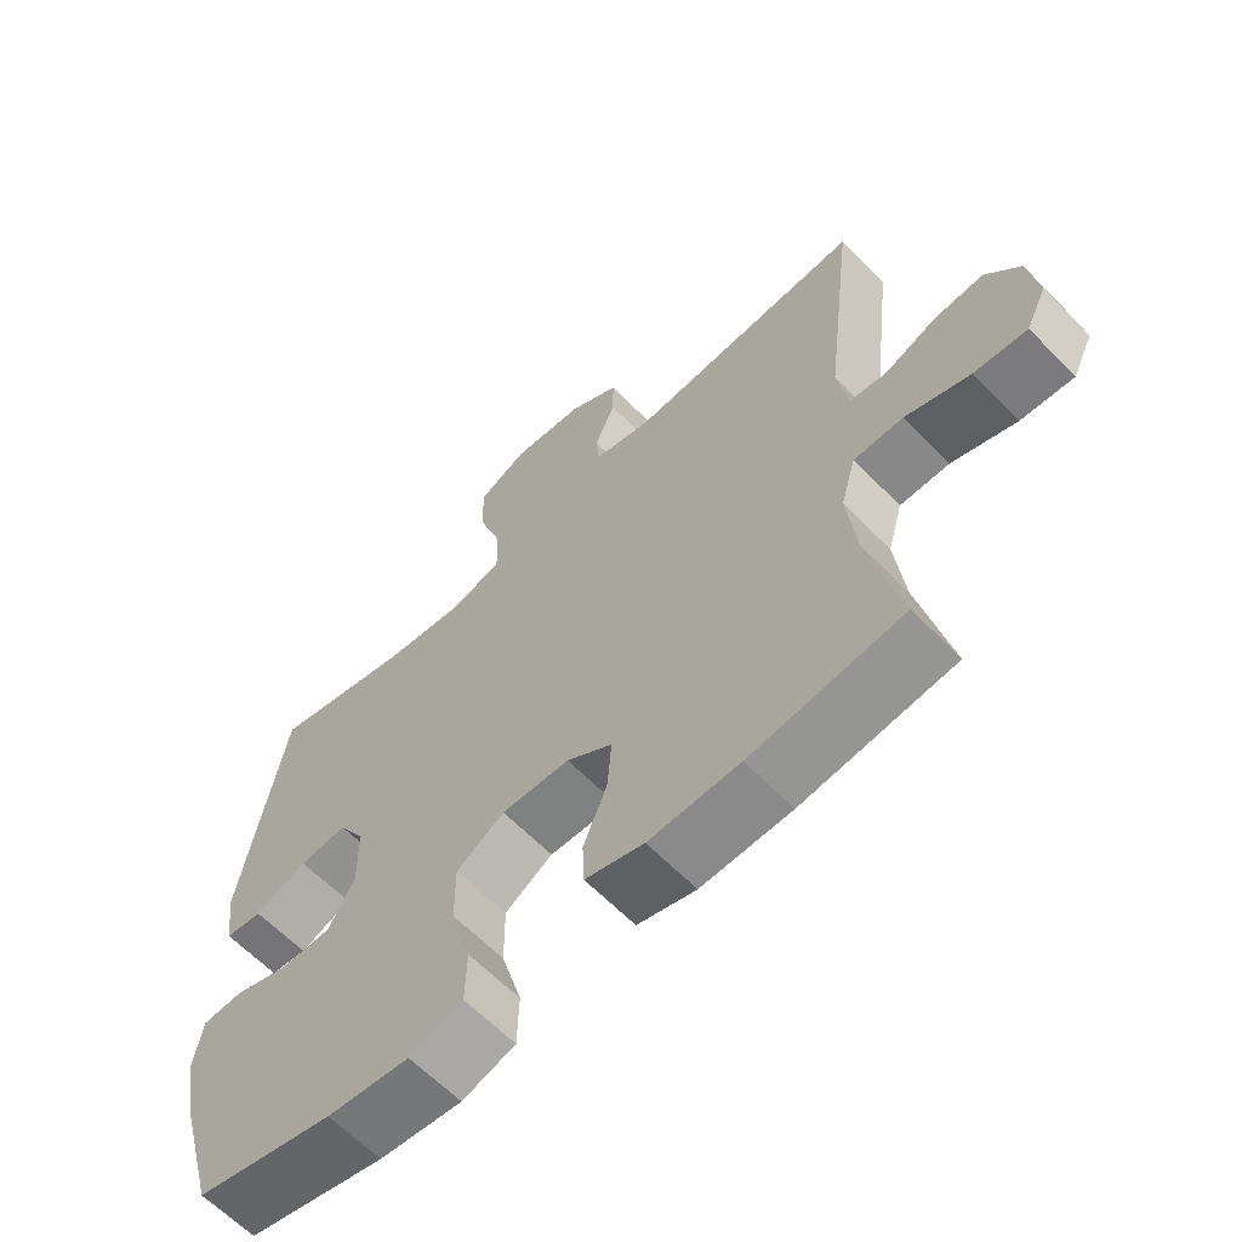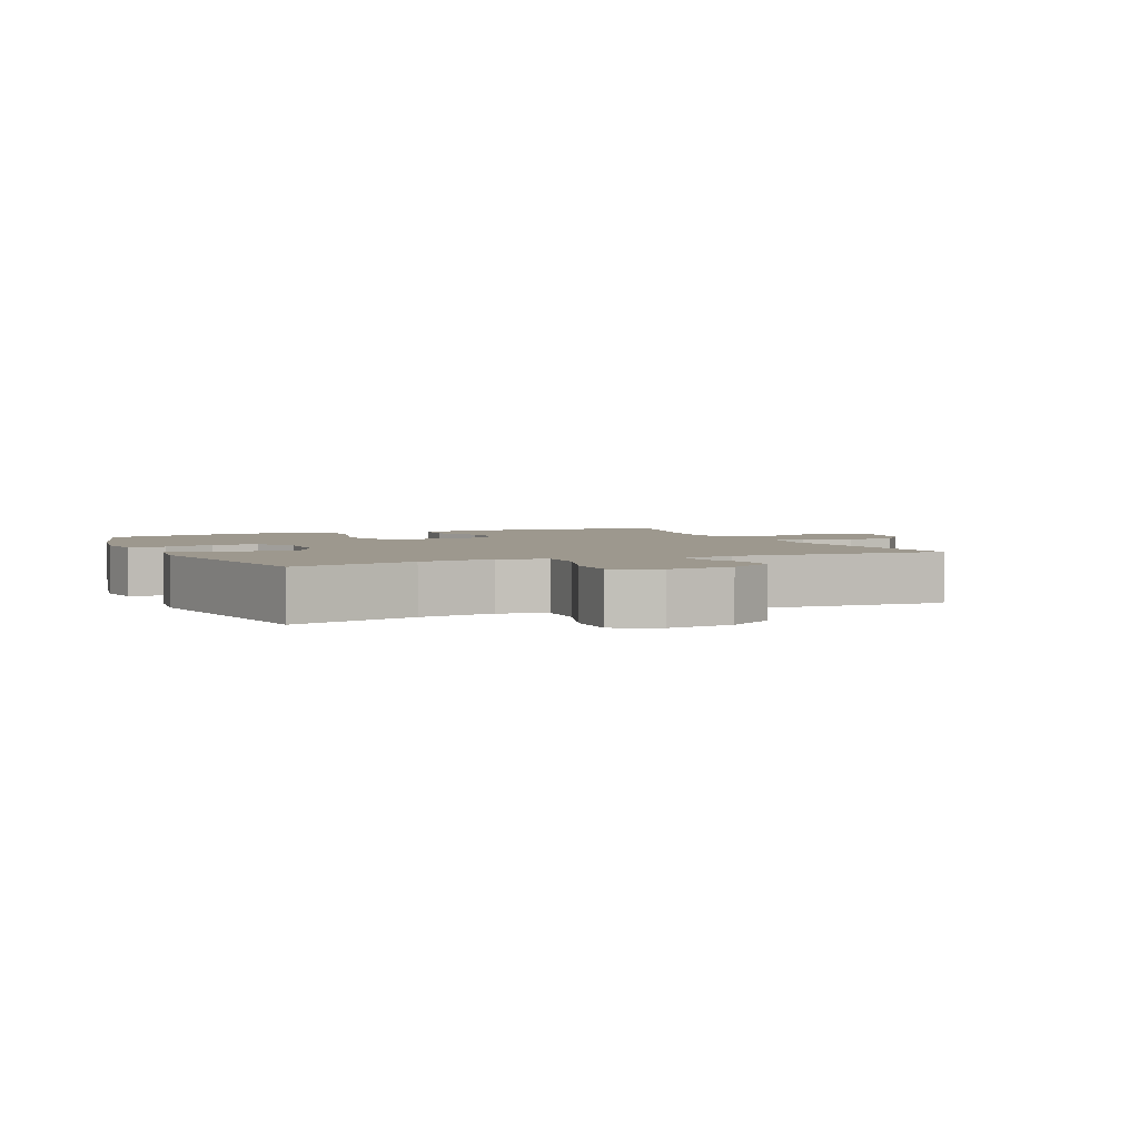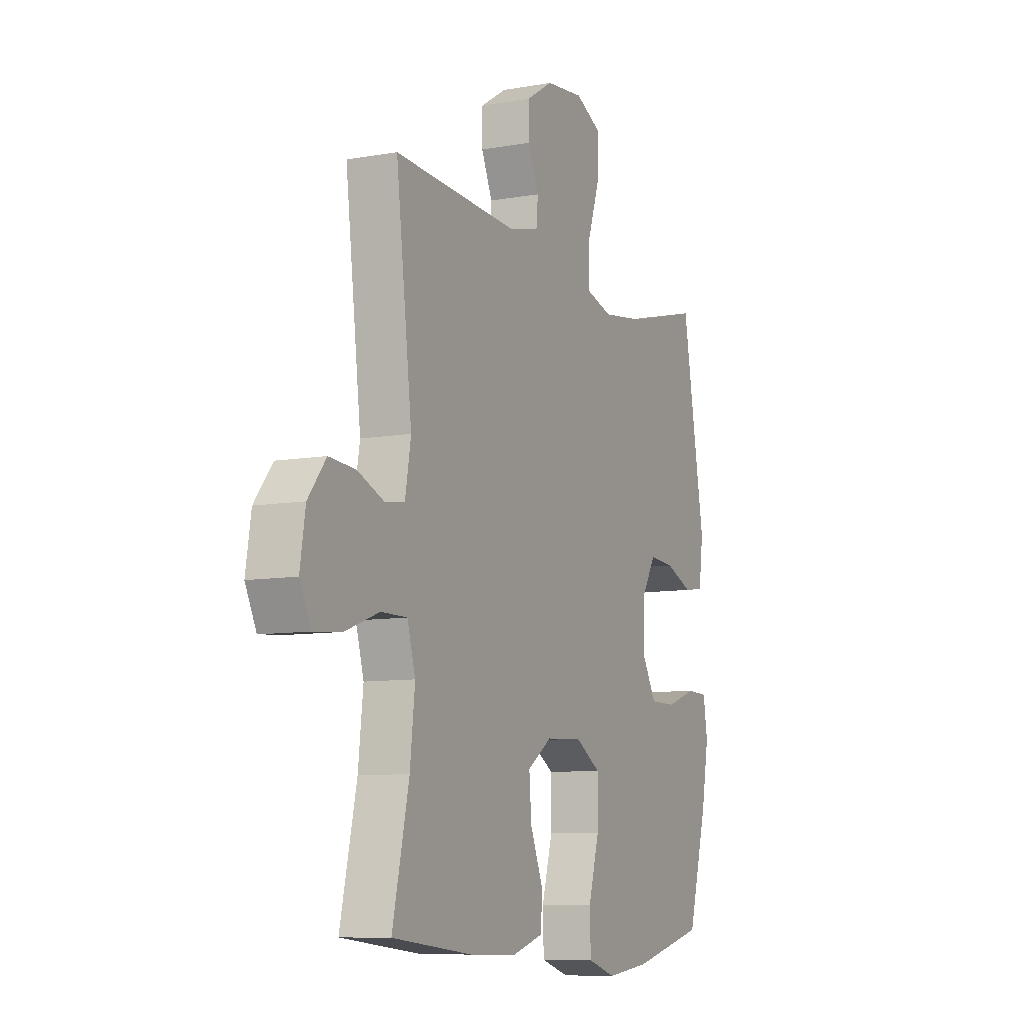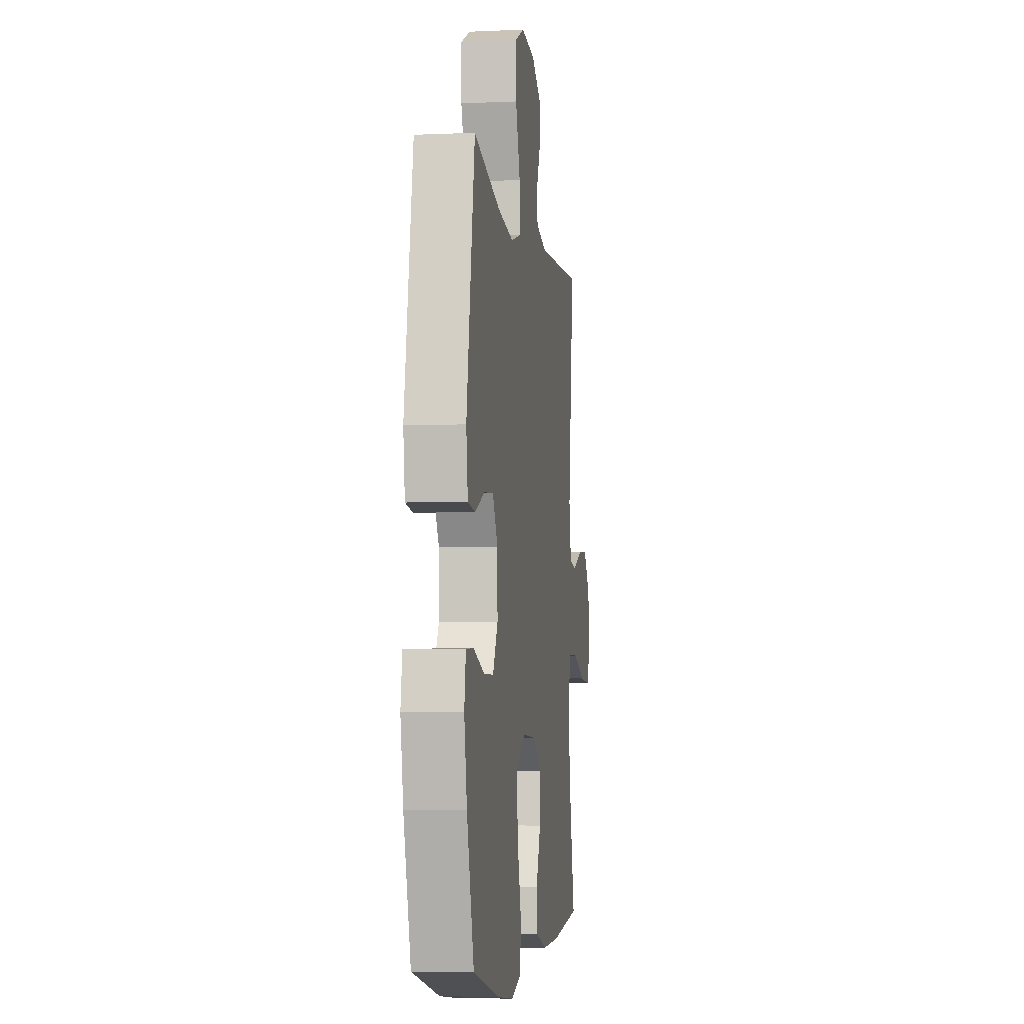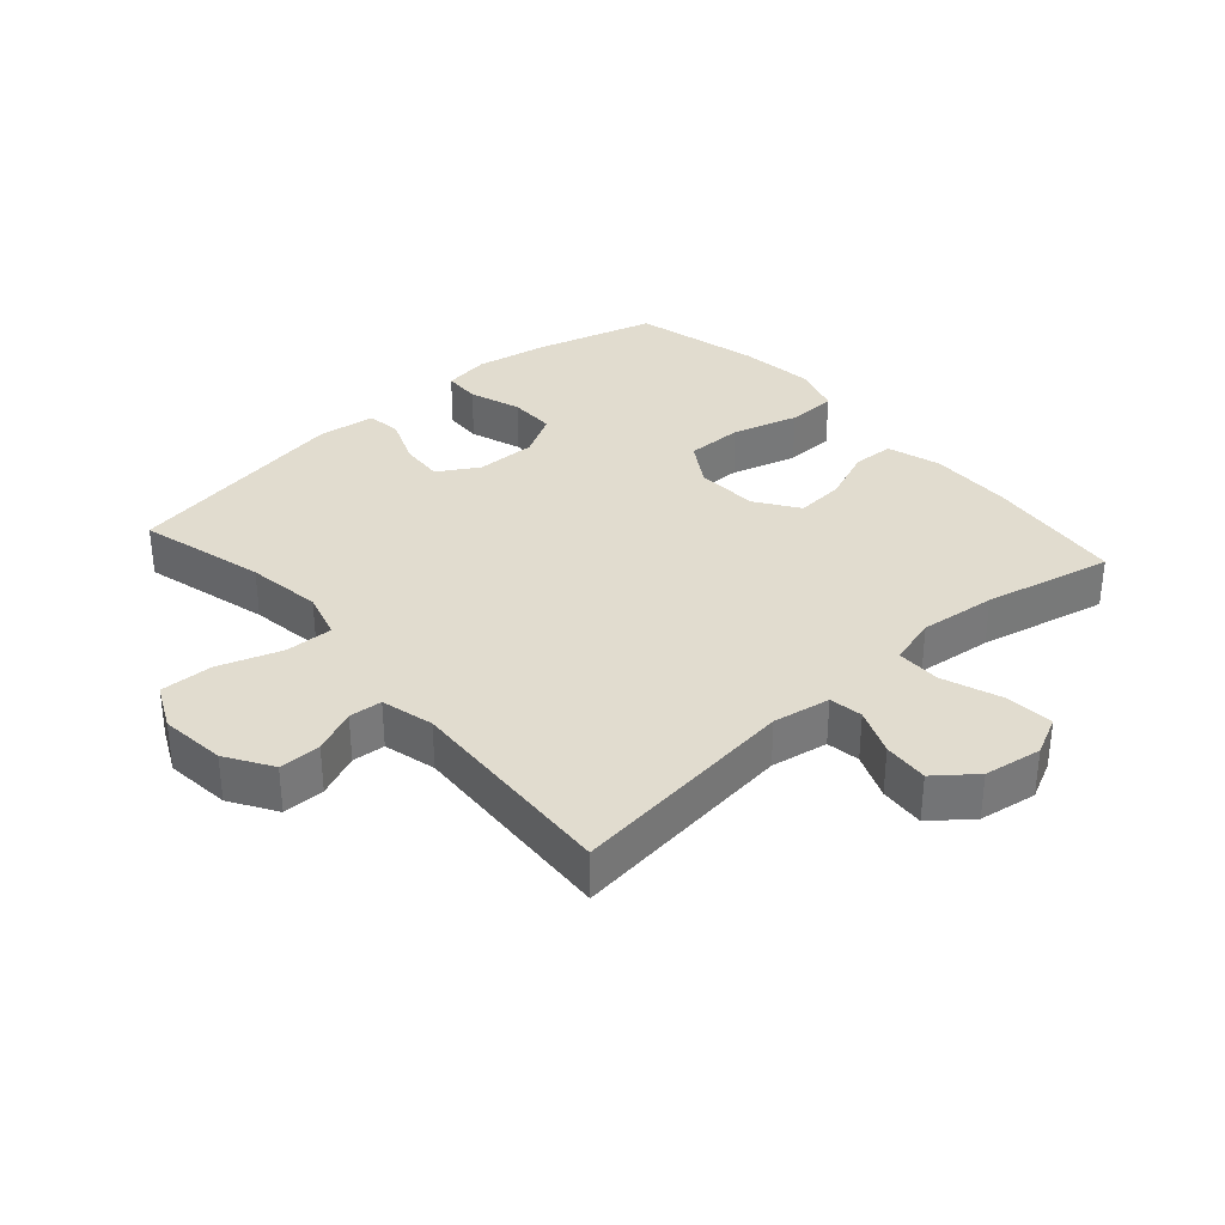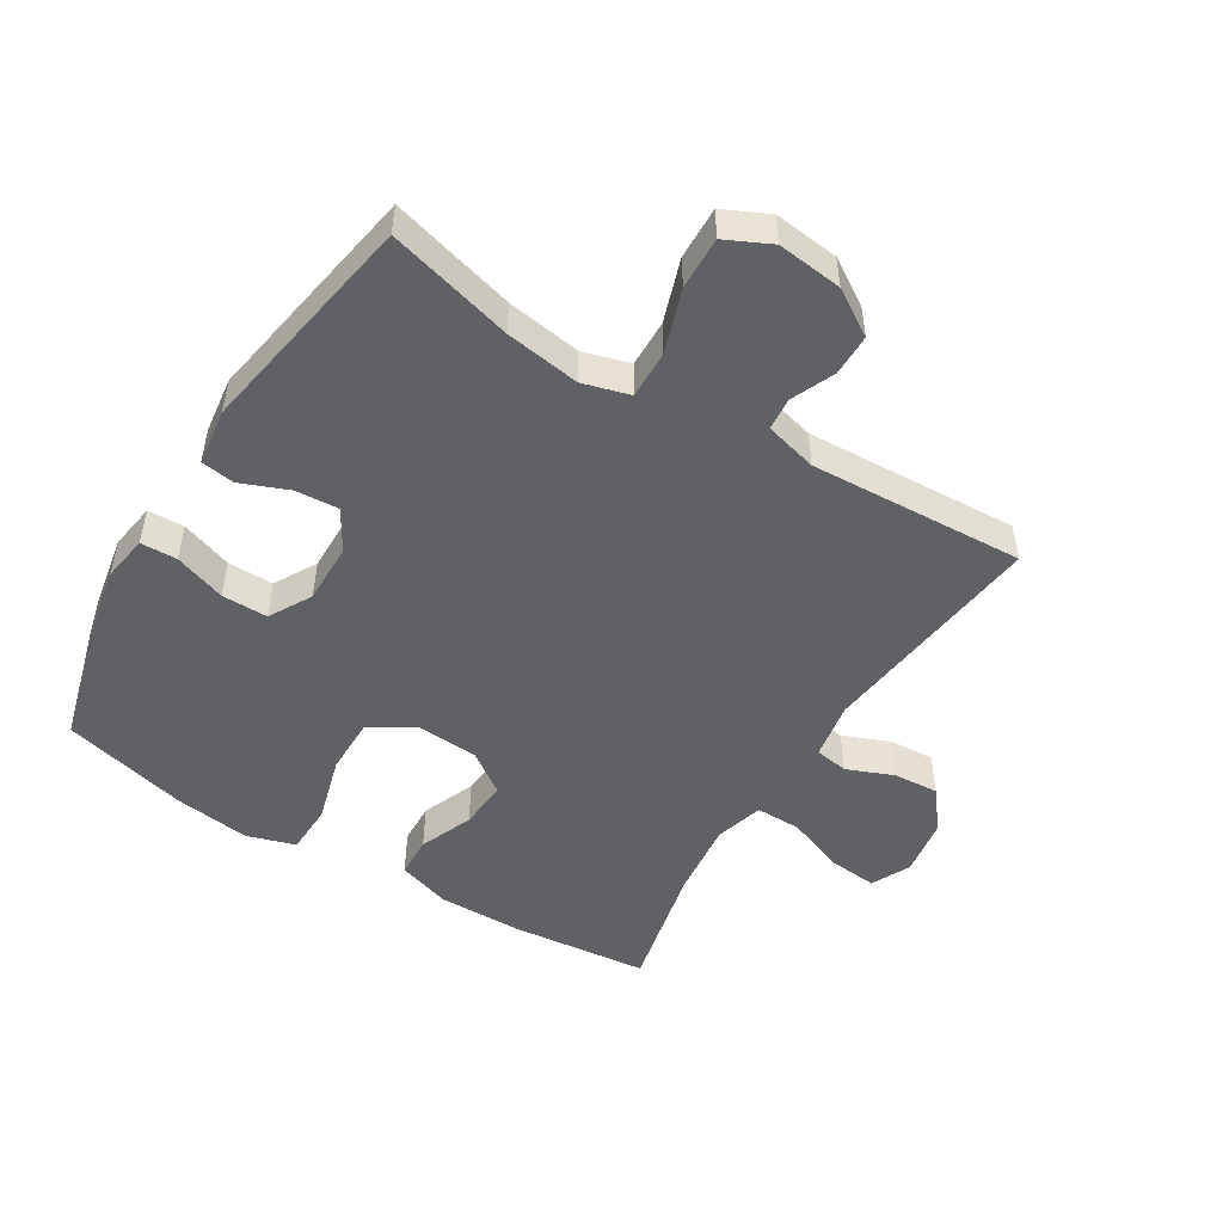
<metadata>
{"format":"obj","ext":"obj","renderer":"f3d","projection":"perspective","resolution":1024,"background":"white","views":[{"elev":-62.6,"azim":44.1,"up":"+Z"},{"elev":3.2,"azim":-23.8,"up":"+Y"},{"elev":-8.8,"azim":115.7,"up":"+Z"},{"elev":-4.9,"azim":-81.9,"up":"+Z"},{"elev":34.2,"azim":48.5,"up":"+Y"},{"elev":-50.2,"azim":-31.7,"up":"+Y"}]}
</metadata>
<code>
o path298
v -0.5738 0.0375 0.1123
v -0.5618 0.0375 0.02239
v -0.5079 0.0375 0.01484
v -0.4323 0.0375 0.04565
v -0.3633 0.0375 0.05074
v -0.3249 0.0375 -0.01348
v -0.3235 0.0375 -0.1087
v -0.3612 0.0375 -0.1759
v -0.4342 0.0375 -0.176
v -0.516 0.0375 -0.1479
v -0.574 0.0375 -0.1501
v -0.5854 0.0375 -0.2234
v -0.5648 0.0375 -0.337
v -0.5119 0.0375 -0.5277
v -0.3115 0.0375 -0.577
v -0.1919 0.0375 -0.5915
v -0.1148 0.0375 -0.5672
v -0.1124 0.0375 -0.4882
v -0.1421 0.0375 -0.3836
v -0.1426 0.0375 -0.2936
v -0.07311 0.0375 -0.2507
v 0.02554 0.0375 -0.2558
v 0.09197 0.0375 -0.3021
v 0.08594 0.0375 -0.3792
v 0.05164 0.0375 -0.4637
v 0.05434 0.0375 -0.5286
v 0.1391 0.0375 -0.5545
v 0.2702 0.0375 -0.5521
v 0.49 0.0375 -0.5277
v 0.4449 0.0375 -0.3248
v 0.4315 0.0375 -0.2042
v 0.4534 0.0375 -0.1273
v 0.5247 0.0375 -0.1272
v 0.6177 0.0375 -0.1614
v 0.6944 0.0375 -0.1682
v 0.7246 0.0375 -0.1064
v 0.7101 0.0375 -0.0147
v 0.6609 0.0375 0.04768
v 0.589 0.0375 0.04216
v 0.5152 0.0375 0.01185
v 0.4624 0.0375 0.02028
v 0.4466 0.0375 0.111
v 0.49 0.0375 0.474
v 0.1491 0.0375 0.4551
v 0.06589 0.0375 0.4763
v 0.06143 0.0375 0.5284
v 0.09127 0.0375 0.5972
v 0.09129 0.0375 0.6635
v 0.01859 0.0375 0.7089
v -0.08504 0.0375 0.7202
v -0.1566 0.0375 0.6856
v -0.1541 0.0375 0.6019
v -0.1201 0.0375 0.5015
v -0.1183 0.0375 0.4257
v -0.193 0.0375 0.4043
v -0.3116 0.0375 0.4214
v -0.5119 0.0375 0.474
v -0.5738 -0.0375 0.1123
v -0.5618 -0.0375 0.02239
v -0.5079 -0.0375 0.01484
v -0.4323 -0.0375 0.04565
v -0.3633 -0.0375 0.05074
v -0.3249 -0.0375 -0.01348
v -0.3235 -0.0375 -0.1087
v -0.3612 -0.0375 -0.1759
v -0.4342 -0.0375 -0.176
v -0.516 -0.0375 -0.1479
v -0.574 -0.0375 -0.1501
v -0.5854 -0.0375 -0.2234
v -0.5648 -0.0375 -0.337
v -0.5119 -0.0375 -0.5277
v -0.3115 -0.0375 -0.577
v -0.1919 -0.0375 -0.5915
v -0.1148 -0.0375 -0.5672
v -0.1124 -0.0375 -0.4882
v -0.1421 -0.0375 -0.3836
v -0.1426 -0.0375 -0.2936
v -0.07311 -0.0375 -0.2507
v 0.02554 -0.0375 -0.2558
v 0.09197 -0.0375 -0.3021
v 0.08594 -0.0375 -0.3792
v 0.05164 -0.0375 -0.4637
v 0.05434 -0.0375 -0.5286
v 0.1391 -0.0375 -0.5545
v 0.2702 -0.0375 -0.5521
v 0.49 -0.0375 -0.5277
v 0.4449 -0.0375 -0.3248
v 0.4315 -0.0375 -0.2042
v 0.4534 -0.0375 -0.1273
v 0.5247 -0.0375 -0.1272
v 0.6177 -0.0375 -0.1614
v 0.6944 -0.0375 -0.1682
v 0.7246 -0.0375 -0.1064
v 0.7101 -0.0375 -0.0147
v 0.6609 -0.0375 0.04768
v 0.589 -0.0375 0.04216
v 0.5152 -0.0375 0.01185
v 0.4624 -0.0375 0.02028
v 0.4466 -0.0375 0.111
v 0.49 -0.0375 0.474
v 0.1491 -0.0375 0.4551
v 0.06589 -0.0375 0.4763
v 0.06143 -0.0375 0.5284
v 0.09127 -0.0375 0.5972
v 0.09129 -0.0375 0.6635
v 0.01859 -0.0375 0.7089
v -0.08504 -0.0375 0.7202
v -0.1566 -0.0375 0.6856
v -0.1541 -0.0375 0.6019
v -0.1201 -0.0375 0.5015
v -0.1183 -0.0375 0.4257
v -0.193 -0.0375 0.4043
v -0.3116 -0.0375 0.4214
v -0.5119 -0.0375 0.474
v -0.3115 0.0375 -0.577
v -0.1919 0.0375 -0.5915
v -0.1148 0.0375 -0.5672
v -0.1148 0.0375 -0.5672
v -0.1124 0.0375 -0.4882
v 0.05434 0.0375 -0.5286
v 0.05434 0.0375 -0.5286
v 0.1391 0.0375 -0.5545
v 0.2702 0.0375 -0.5521
v -0.5119 0.0375 -0.5277
v -0.5119 0.0375 -0.5277
v 0.49 0.0375 -0.5277
v 0.49 0.0375 -0.5277
v 0.05164 0.0375 -0.4637
v -0.1421 0.0375 -0.3836
v 0.08594 0.0375 -0.3792
v -0.5648 0.0375 -0.337
v 0.4449 0.0375 -0.3248
v -0.1426 0.0375 -0.2936
v 0.09197 0.0375 -0.3021
v -0.5854 0.0375 -0.2234
v 0.4315 0.0375 -0.2042
v 0.02554 0.0375 -0.2558
v -0.07311 0.0375 -0.2507
v -0.574 0.0375 -0.1501
v -0.574 0.0375 -0.1501
v -0.3612 0.0375 -0.1759
v -0.3612 0.0375 -0.1759
v -0.4342 0.0375 -0.176
v 0.4534 0.0375 -0.1273
v 0.4534 0.0375 -0.1273
v -0.516 0.0375 -0.1479
v -0.3235 0.0375 -0.1087
v 0.6177 0.0375 -0.1614
v 0.6944 0.0375 -0.1682
v 0.6944 0.0375 -0.1682
v 0.7246 0.0375 -0.1064
v 0.5247 0.0375 -0.1272
v -0.3249 0.0375 -0.01348
v 0.7101 0.0375 -0.0147
v 0.6609 0.0375 0.04768
v -0.3633 0.0375 0.05074
v -0.3633 0.0375 0.05074
v 0.5152 0.0375 0.01185
v 0.4624 0.0375 0.02028
v 0.4624 0.0375 0.02028
v 0.589 0.0375 0.04216
v -0.5618 0.0375 0.02239
v -0.5618 0.0375 0.02239
v -0.5079 0.0375 0.01484
v -0.4323 0.0375 0.04565
v 0.4466 0.0375 0.111
v -0.5738 0.0375 0.1123
v -0.193 0.0375 0.4043
v -0.3116 0.0375 0.4214
v -0.1183 0.0375 0.4257
v -0.1183 0.0375 0.4257
v -0.1201 0.0375 0.5015
v 0.49 0.0375 0.474
v 0.49 0.0375 0.474
v 0.1491 0.0375 0.4551
v -0.5119 0.0375 0.474
v -0.5119 0.0375 0.474
v 0.06589 0.0375 0.4763
v 0.06589 0.0375 0.4763
v 0.06143 0.0375 0.5284
v -0.1541 0.0375 0.6019
v 0.09127 0.0375 0.5972
v 0.09129 0.0375 0.6635
v -0.1566 0.0375 0.6856
v -0.1566 0.0375 0.6856
v 0.01859 0.0375 0.7089
v -0.08504 0.0375 0.7202
v -0.3115 -0.0375 -0.577
v -0.1919 -0.0375 -0.5915
v -0.1148 -0.0375 -0.5672
v -0.1148 -0.0375 -0.5672
v -0.1124 -0.0375 -0.4882
v 0.05434 -0.0375 -0.5286
v 0.05434 -0.0375 -0.5286
v 0.1391 -0.0375 -0.5545
v 0.2702 -0.0375 -0.5521
v -0.5119 -0.0375 -0.5277
v -0.5119 -0.0375 -0.5277
v 0.49 -0.0375 -0.5277
v 0.49 -0.0375 -0.5277
v 0.05164 -0.0375 -0.4637
v -0.1421 -0.0375 -0.3836
v 0.08594 -0.0375 -0.3792
v -0.5648 -0.0375 -0.337
v 0.4449 -0.0375 -0.3248
v -0.1426 -0.0375 -0.2936
v 0.09197 -0.0375 -0.3021
v -0.5854 -0.0375 -0.2234
v 0.4315 -0.0375 -0.2042
v 0.02554 -0.0375 -0.2558
v -0.07311 -0.0375 -0.2507
v -0.574 -0.0375 -0.1501
v -0.574 -0.0375 -0.1501
v -0.3612 -0.0375 -0.1759
v -0.3612 -0.0375 -0.1759
v -0.4342 -0.0375 -0.176
v 0.4534 -0.0375 -0.1273
v 0.4534 -0.0375 -0.1273
v -0.516 -0.0375 -0.1479
v -0.3235 -0.0375 -0.1087
v 0.6177 -0.0375 -0.1614
v 0.6944 -0.0375 -0.1682
v 0.6944 -0.0375 -0.1682
v 0.7246 -0.0375 -0.1064
v 0.5247 -0.0375 -0.1272
v -0.3249 -0.0375 -0.01348
v 0.7101 -0.0375 -0.0147
v 0.6609 -0.0375 0.04768
v -0.3633 -0.0375 0.05074
v -0.3633 -0.0375 0.05074
v 0.5152 -0.0375 0.01185
v 0.4624 -0.0375 0.02028
v 0.4624 -0.0375 0.02028
v 0.589 -0.0375 0.04216
v -0.5618 -0.0375 0.02239
v -0.5618 -0.0375 0.02239
v -0.5079 -0.0375 0.01484
v -0.4323 -0.0375 0.04565
v 0.4466 -0.0375 0.111
v -0.5738 -0.0375 0.1123
v -0.193 -0.0375 0.4043
v -0.3116 -0.0375 0.4214
v -0.1183 -0.0375 0.4257
v -0.1183 -0.0375 0.4257
v -0.1201 -0.0375 0.5015
v 0.49 -0.0375 0.474
v 0.49 -0.0375 0.474
v 0.1491 -0.0375 0.4551
v -0.5119 -0.0375 0.474
v -0.5119 -0.0375 0.474
v 0.06589 -0.0375 0.4763
v 0.06589 -0.0375 0.4763
v 0.06143 -0.0375 0.5284
v -0.1541 -0.0375 0.6019
v 0.09127 -0.0375 0.5972
v 0.09129 -0.0375 0.6635
v -0.1566 -0.0375 0.6856
v -0.1566 -0.0375 0.6856
v 0.01859 -0.0375 0.7089
v -0.08504 -0.0375 0.7202
f 240 238 242
f 232 217 231
f 204 188 214
f 238 240 237
f 227 221 224
f 237 240 235
f 242 238 229
f 251 253 245
f 243 210 248
f 217 207 209
f 254 253 259
f 248 239 246
f 212 208 219
f 243 251 245
f 205 207 203
f 210 217 232
f 234 221 227
f 219 208 216
f 220 211 226
f 241 229 226
f 211 220 206
f 259 253 255
f 239 210 232
f 204 216 208
f 188 202 214
f 226 210 243
f 226 211 210
f 224 221 222
f 216 204 214
f 189 192 188
f 259 260 254
f 202 188 192
f 195 203 201
f 206 214 202
f 254 260 257
f 217 225 231
f 225 221 234
f 245 253 254
f 241 226 243
f 205 196 199
f 205 203 196
f 242 229 241
f 259 255 256
f 251 243 248
f 234 227 228
f 231 225 234
f 240 242 249
f 210 207 217
f 196 203 195
f 195 201 193
f 214 206 220
f 192 189 190
f 197 188 204
f 209 207 205
f 248 210 239
f 15 16 73 72
f 16 118 191 73
f 17 18 75 74
f 121 27 84 194
f 27 28 85 84
f 125 15 72 198
f 28 127 200 85
f 25 26 83 82
f 18 19 76 75
f 24 25 82 81
f 13 14 71 70
f 29 30 87 86
f 19 20 77 76
f 23 24 81 80
f 12 13 70 69
f 30 31 88 87
f 22 23 80 79
f 20 21 78 77
f 21 22 79 78
f 140 12 69 213
f 142 9 66 215
f 31 145 218 88
f 10 11 68 67
f 9 10 67 66
f 7 8 65 64
f 34 150 223 91
f 35 36 93 92
f 33 34 91 90
f 32 33 90 89
f 6 7 64 63
f 36 37 94 93
f 37 38 95 94
f 157 6 63 230
f 40 160 233 97
f 39 40 97 96
f 38 39 96 95
f 163 3 60 236
f 3 4 61 60
f 41 42 99 98
f 1 2 59 58
f 4 5 62 61
f 55 56 113 112
f 171 55 112 244
f 53 54 111 110
f 174 44 101 247
f 42 43 100 99
f 177 1 58 250
f 56 57 114 113
f 44 179 252 101
f 45 46 103 102
f 52 53 110 109
f 46 47 104 103
f 47 48 105 104
f 185 52 109 258
f 48 49 106 105
f 50 51 108 107
f 49 50 107 106
f 167 169 165
f 159 158 144
f 131 141 115
f 165 164 167
f 154 151 148
f 164 162 167
f 169 156 165
f 178 172 180
f 170 175 137
f 144 136 134
f 181 186 180
f 175 173 166
f 139 146 135
f 170 172 178
f 132 130 134
f 137 159 144
f 161 154 148
f 146 143 135
f 147 153 138
f 168 153 156
f 138 133 147
f 186 182 180
f 166 159 137
f 131 135 143
f 115 141 129
f 153 170 137
f 153 137 138
f 151 149 148
f 143 141 131
f 116 115 119
f 186 181 187
f 129 119 115
f 122 128 130
f 133 129 141
f 181 184 187
f 144 158 152
f 152 161 148
f 172 181 180
f 168 170 153
f 132 126 123
f 132 123 130
f 169 168 156
f 186 183 182
f 178 175 170
f 161 155 154
f 158 161 152
f 167 176 169
f 137 144 134
f 123 122 130
f 122 120 128
f 141 147 133
f 119 117 116
f 124 131 115
f 136 132 134
f 175 166 137

</code>
